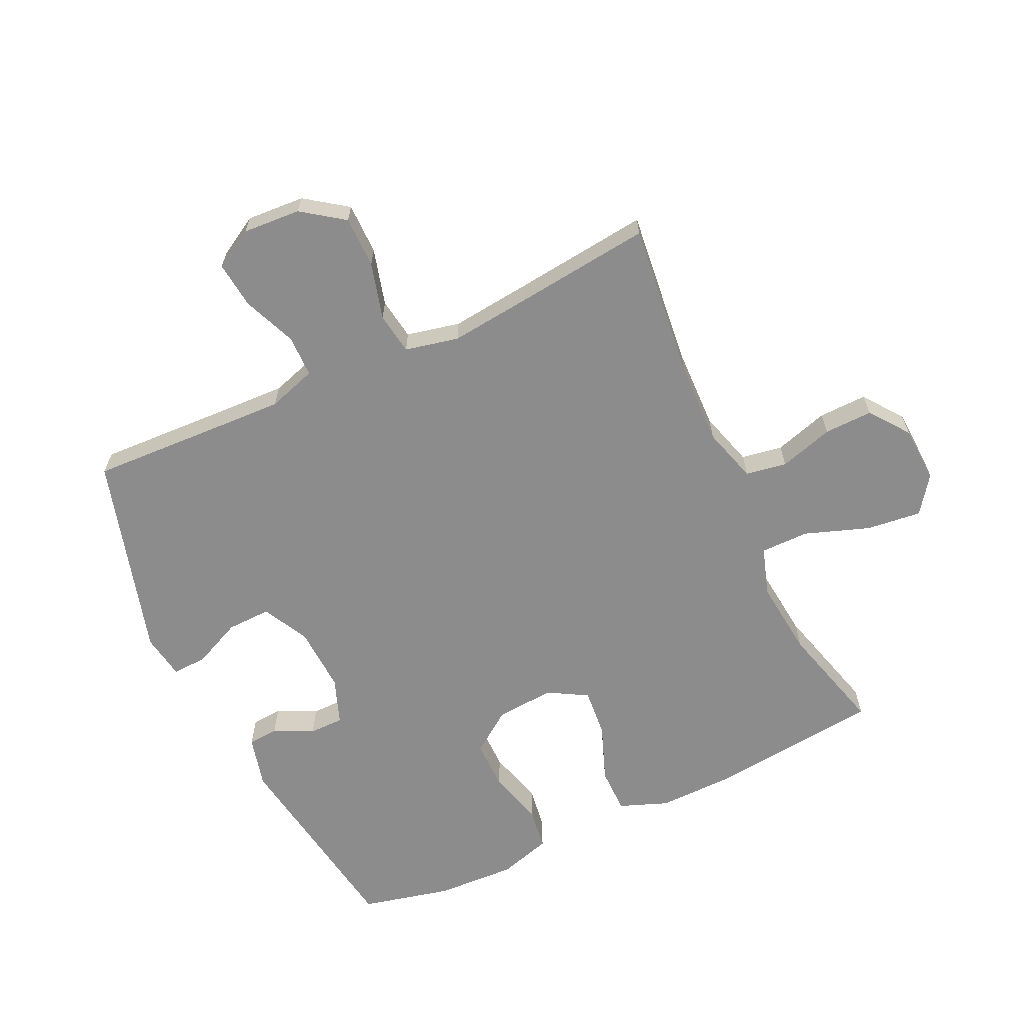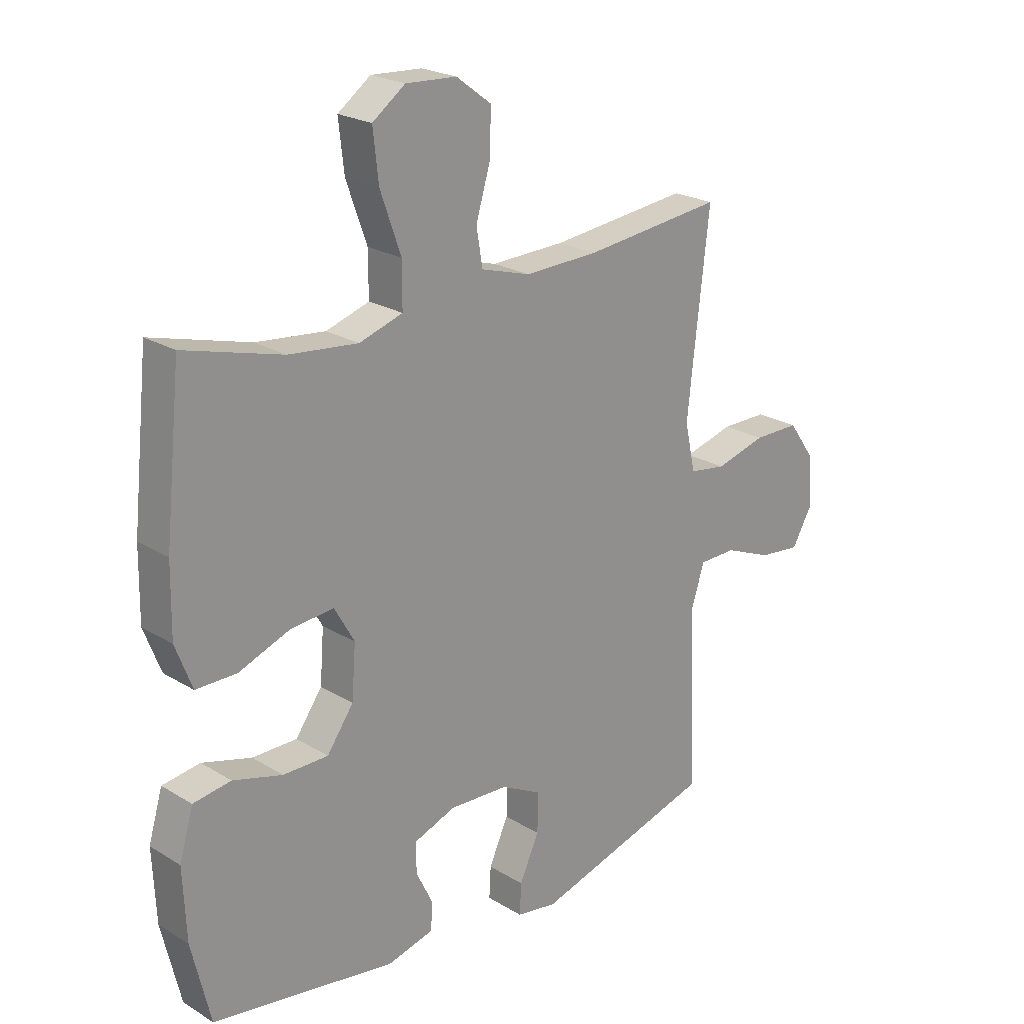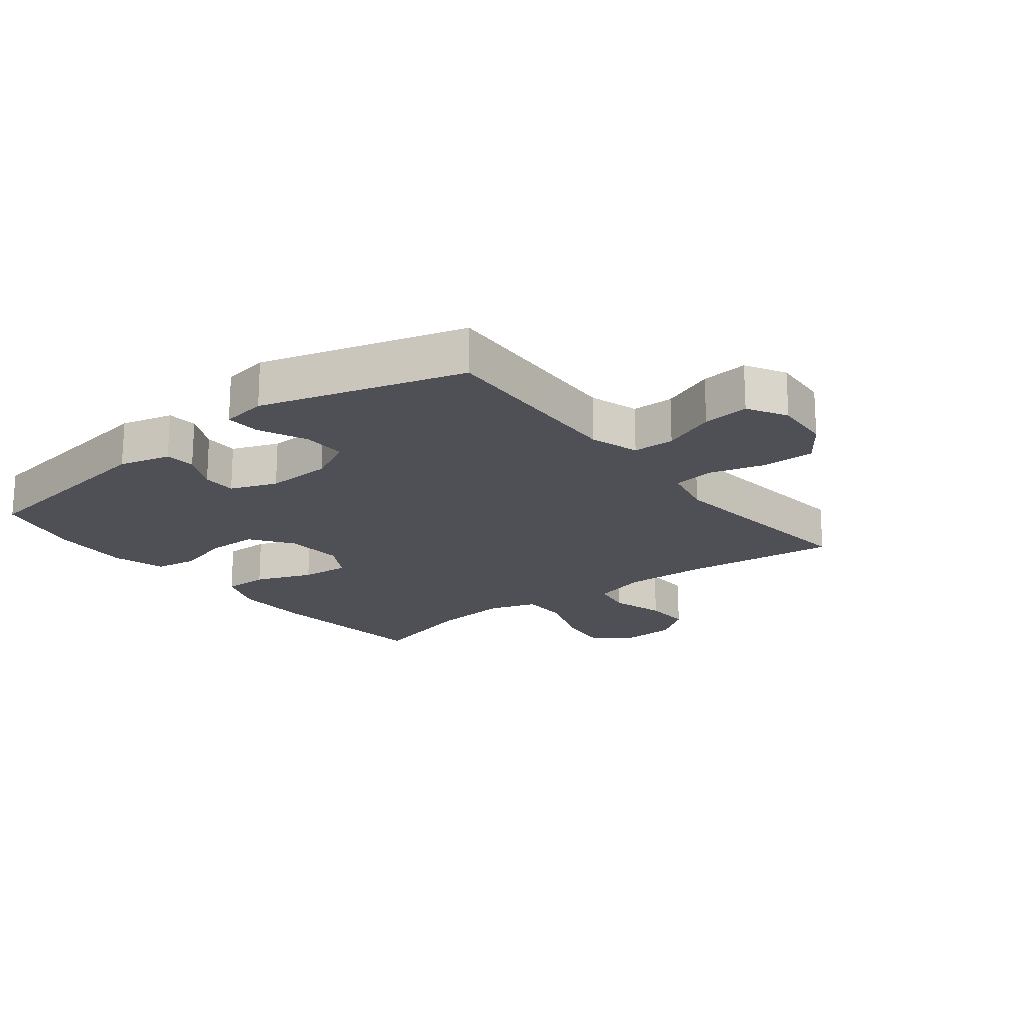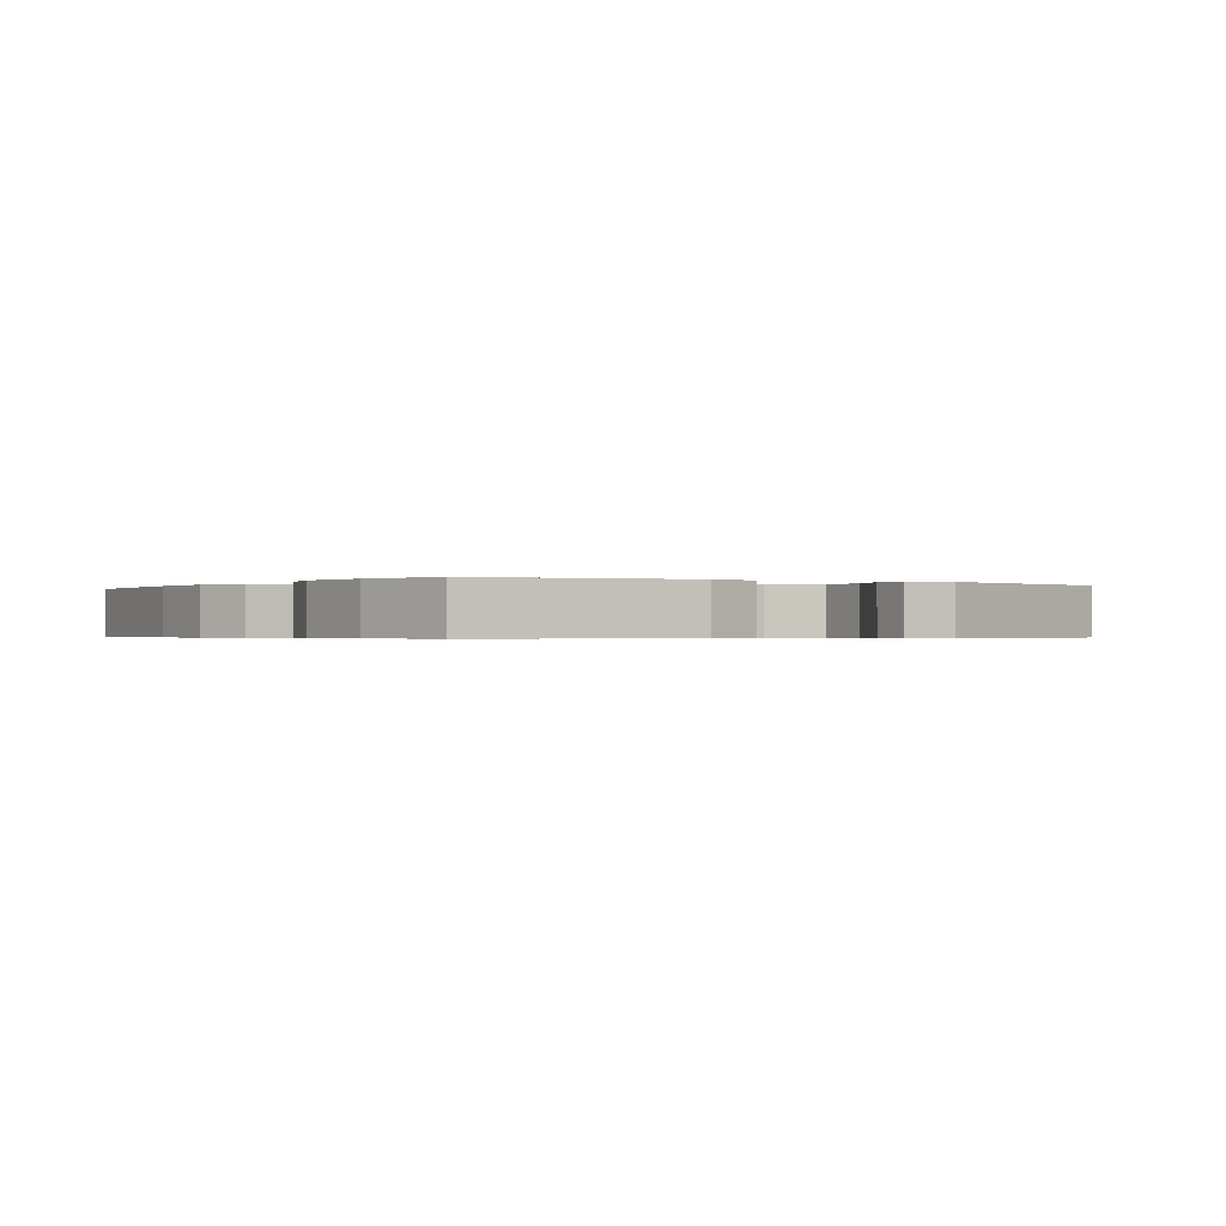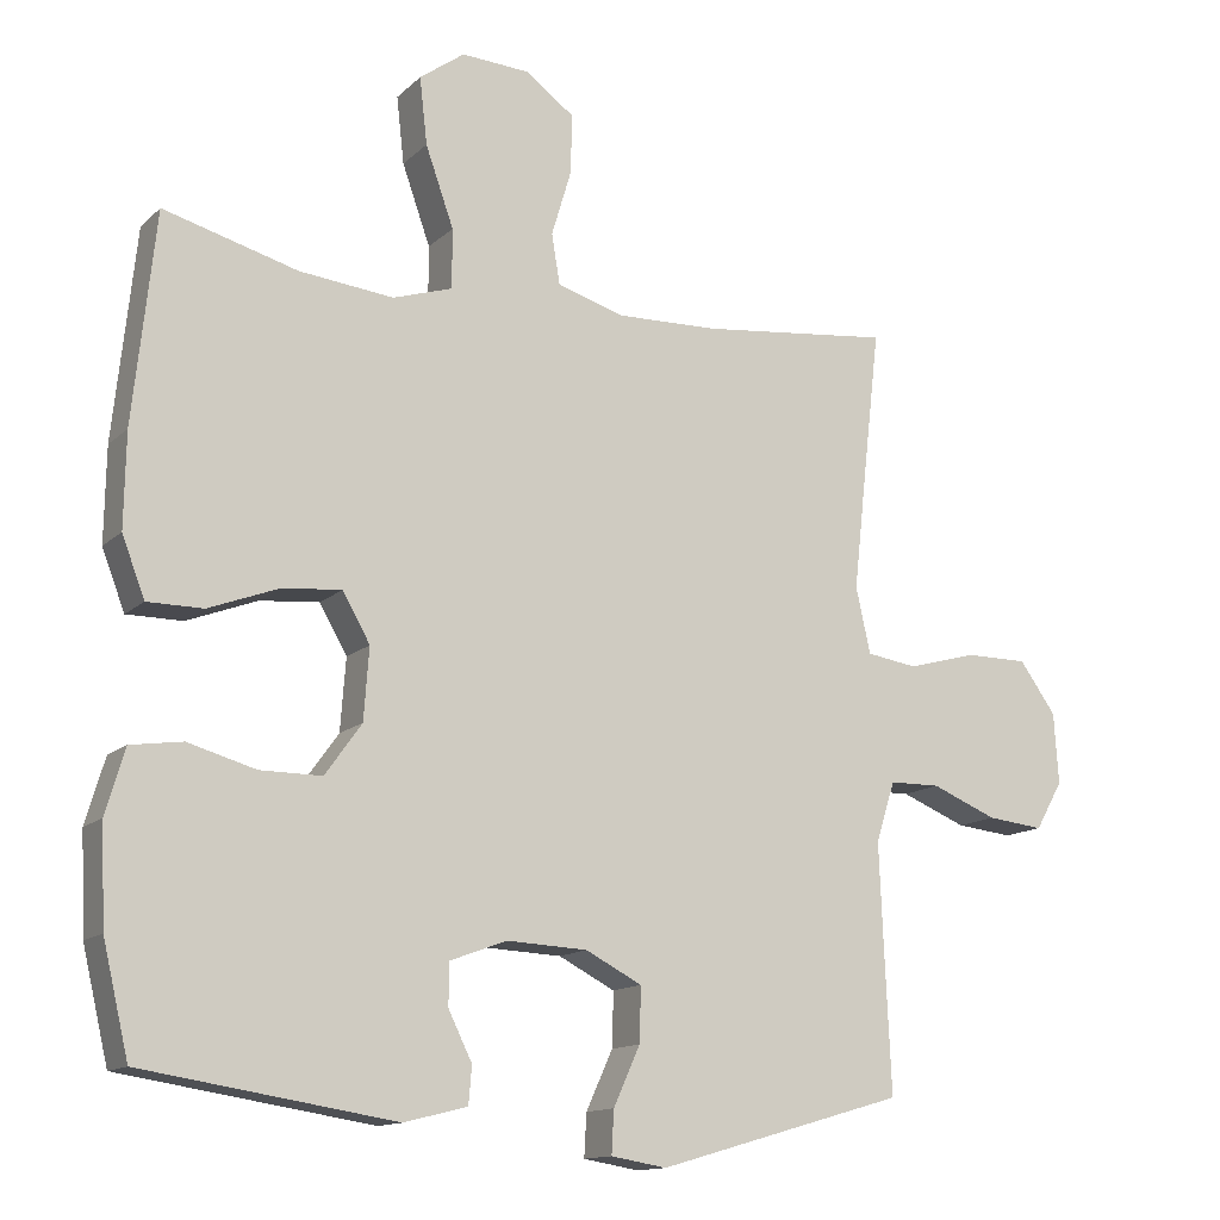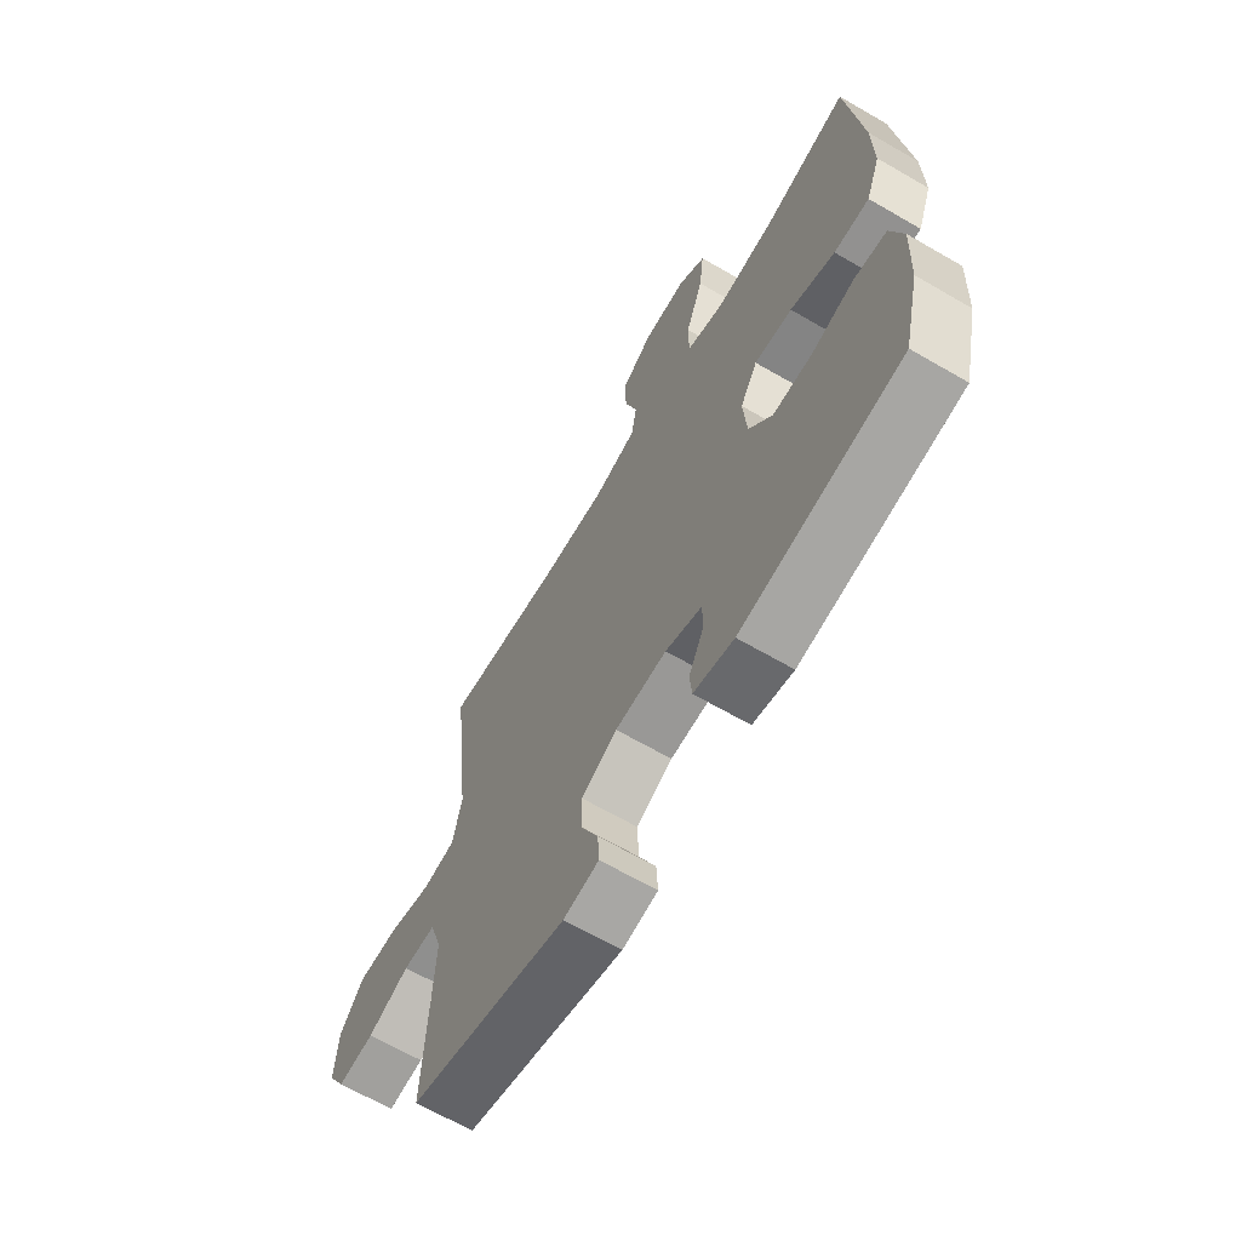
<metadata>
{"format":"obj","ext":"obj","renderer":"f3d","projection":"perspective","resolution":1024,"background":"white","views":[{"elev":-64.2,"azim":-64.8,"up":"+Y"},{"elev":22.6,"azim":136.2,"up":"+Z"},{"elev":-19.3,"azim":-142.1,"up":"+Y"},{"elev":-0.4,"azim":146.4,"up":"+Y"},{"elev":-13.5,"azim":151.9,"up":"+Z"},{"elev":-66.1,"azim":59.8,"up":"+Z"}]}
</metadata>
<code>
v -0.5 0.07 0.5
v -0.249 0.07 0.472
v -0.116 0.07 0.468
v -0.027 0.07 0.494
v -0.016 0.07 0.56
v -0.042 0.07 0.647
v -0.044 0.07 0.725
v 0.019 0.07 0.772
v 0.11 0.07 0.777
v 0.169 0.07 0.734
v 0.159 0.07 0.646
v 0.122 0.07 0.542
v 0.122 0.07 0.464
v 0.2 0.07 0.439
v 0.324 0.07 0.452
v 0.5 0.07 0.5
v 0.529 0.07 0.225
v 0.531 0.07 0.102
v 0.501 0.07 0.024
v 0.428 0.07 0.024
v 0.336 0.07 0.059
v 0.258 0.07 0.066
v 0.222 0.07 0.003
v 0.229 0.07 -0.091
v 0.277 0.07 -0.158
v 0.358 0.07 -0.158
v 0.447 0.07 -0.133
v 0.515 0.07 -0.143
v 0.54 0.07 -0.228
v 0.534 0.07 -0.356
v 0.5 0.07 -0.5
v 0.17 0.07 -0.551
v 0.087 0.07 -0.53
v 0.083 0.07 -0.481
v 0.114 0.07 -0.418
v 0.114 0.07 -0.363
v 0.039 0.07 -0.335
v -0.067 0.07 -0.34
v -0.141 0.07 -0.378
v -0.139 0.07 -0.449
v -0.104 0.07 -0.526
v -0.101 0.07 -0.582
v -0.174 0.07 -0.594
v -0.5 0.07 -0.5
v -0.491 0.07 -0.3
v -0.486 0.07 -0.177
v -0.511 0.07 -0.099
v -0.578 0.07 -0.098
v -0.664 0.07 -0.133
v -0.739 0.07 -0.141
v -0.775 0.07 -0.078
v -0.769 0.07 0.015
v -0.721 0.07 0.082
v -0.638 0.07 0.082
v -0.547 0.07 0.057
v -0.48 0.07 0.067
v -0.461 0.07 0.153
v -0.475 0.07 0.281
v -0.5 0 0.5
v -0.249 0 0.472
v -0.116 0 0.468
v -0.027 0 0.494
v -0.016 0 0.56
v -0.042 0 0.647
v -0.044 0 0.725
v 0.019 0 0.772
v 0.11 0 0.777
v 0.169 0 0.734
v 0.159 0 0.646
v 0.122 0 0.542
v 0.122 0 0.464
v 0.2 0 0.439
v 0.324 0 0.452
v 0.5 0 0.5
v 0.529 0 0.225
v 0.531 0 0.102
v 0.501 0 0.024
v 0.428 0 0.024
v 0.336 0 0.059
v 0.258 0 0.066
v 0.222 0 0.003
v 0.229 0 -0.091
v 0.277 0 -0.158
v 0.358 0 -0.158
v 0.447 0 -0.133
v 0.515 0 -0.143
v 0.54 0 -0.228
v 0.534 0 -0.356
v 0.5 0 -0.5
v 0.17 0 -0.551
v 0.087 0 -0.53
v 0.083 0 -0.481
v 0.114 0 -0.418
v 0.114 0 -0.363
v 0.039 0 -0.335
v -0.067 0 -0.34
v -0.141 0 -0.378
v -0.139 0 -0.449
v -0.104 0 -0.526
v -0.101 0 -0.582
v -0.174 0 -0.594
v -0.5 0 -0.5
v -0.491 0 -0.3
v -0.486 0 -0.177
v -0.511 0 -0.099
v -0.578 0 -0.098
v -0.664 0 -0.133
v -0.739 0 -0.141
v -0.775 0 -0.078
v -0.769 0 0.015
v -0.721 0 0.082
v -0.638 0 0.082
v -0.547 0 0.057
v -0.48 0 0.067
v -0.461 0 0.153
v -0.475 0 0.281
f 52 53 54 55
f 52 55 56
f 51 52 56
f 48 49 50 51
f 47 48 51 56
f 46 47 56 57
f 42 43 44 45
f 40 41 42 45
f 39 40 45 46
f 38 39 46 57
f 32 33 34 35
f 32 35 36
f 31 32 36
f 30 31 36 37
f 26 27 28 29
f 25 26 29 30
f 18 19 20 21
f 18 21 22
f 15 16 17 18
f 14 15 18 22
f 13 14 22 23
f 9 10 11 12
f 9 12 13
f 8 9 13
f 5 6 7 8
f 5 8 13 23
f 58 1 2
f 58 2 3
f 37 38 57 58
f 25 30 37 58
f 24 25 58
f 24 58 3 4
f 4 5 23 24
f 113 112 111 110
f 114 113 110
f 114 110 109
f 109 108 107 106
f 114 109 106 105
f 115 114 105 104
f 103 102 101 100
f 103 100 99 98
f 104 103 98 97
f 115 104 97 96
f 93 92 91 90
f 94 93 90
f 94 90 89
f 95 94 89 88
f 87 86 85 84
f 88 87 84 83
f 79 78 77 76
f 80 79 76
f 76 75 74 73
f 80 76 73 72
f 81 80 72 71
f 70 69 68 67
f 71 70 67
f 71 67 66
f 66 65 64 63
f 81 71 66 63
f 60 59 116
f 61 60 116
f 116 115 96 95
f 116 95 88 83
f 116 83 82
f 62 61 116 82
f 82 81 63 62
f 1 59 60 2
f 2 60 61 3
f 3 61 62 4
f 4 62 63 5
f 5 63 64 6
f 6 64 65 7
f 7 65 66 8
f 8 66 67 9
f 9 67 68 10
f 10 68 69 11
f 11 69 70 12
f 12 70 71 13
f 13 71 72 14
f 14 72 73 15
f 15 73 74 16
f 16 74 75 17
f 17 75 76 18
f 18 76 77 19
f 19 77 78 20
f 20 78 79 21
f 21 79 80 22
f 22 80 81 23
f 23 81 82 24
f 24 82 83 25
f 25 83 84 26
f 26 84 85 27
f 27 85 86 28
f 28 86 87 29
f 29 87 88 30
f 30 88 89 31
f 31 89 90 32
f 32 90 91 33
f 33 91 92 34
f 34 92 93 35
f 35 93 94 36
f 36 94 95 37
f 37 95 96 38
f 38 96 97 39
f 39 97 98 40
f 40 98 99 41
f 41 99 100 42
f 42 100 101 43
f 43 101 102 44
f 44 102 103 45
f 45 103 104 46
f 46 104 105 47
f 47 105 106 48
f 48 106 107 49
f 49 107 108 50
f 50 108 109 51
f 51 109 110 52
f 52 110 111 53
f 53 111 112 54
f 54 112 113 55
f 55 113 114 56
f 56 114 115 57
f 57 115 116 58
f 58 116 59 1

</code>
